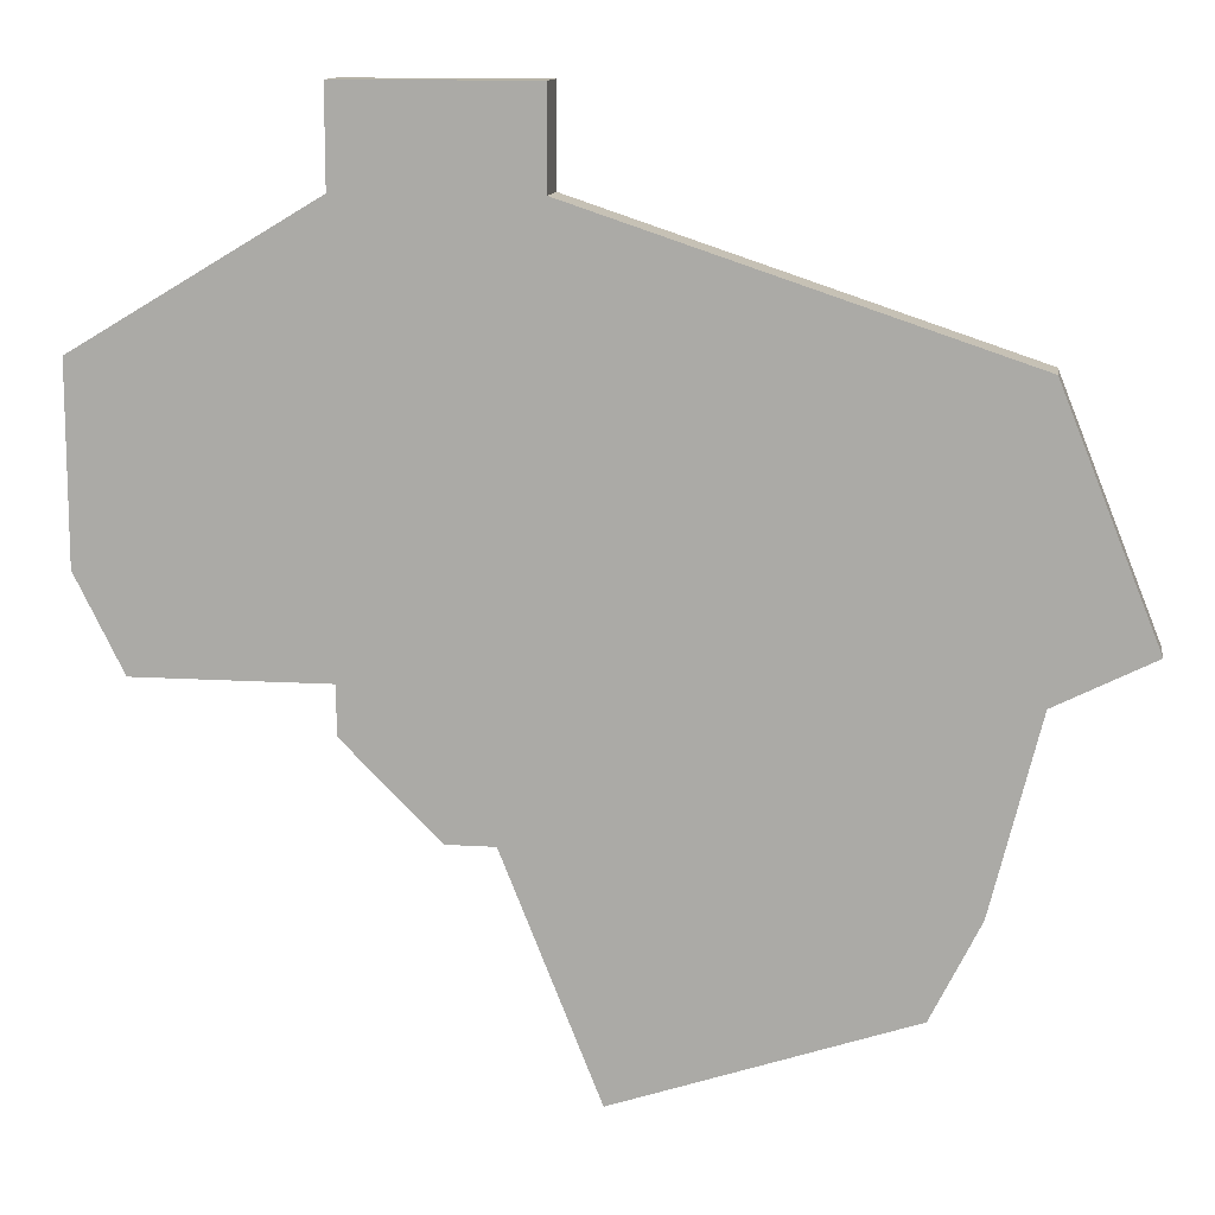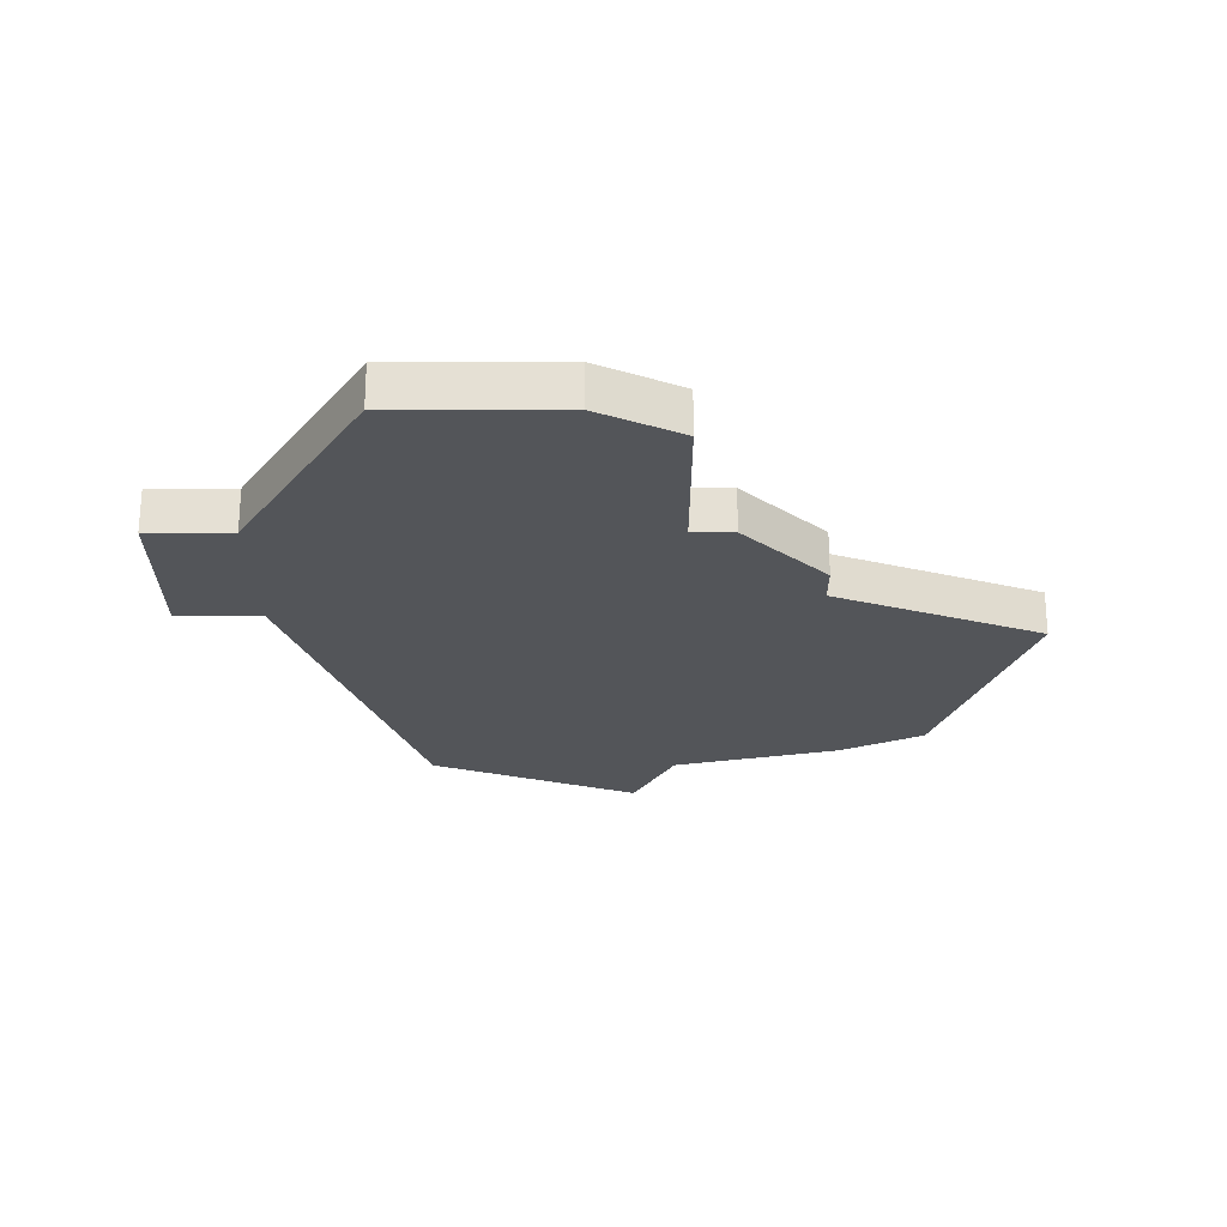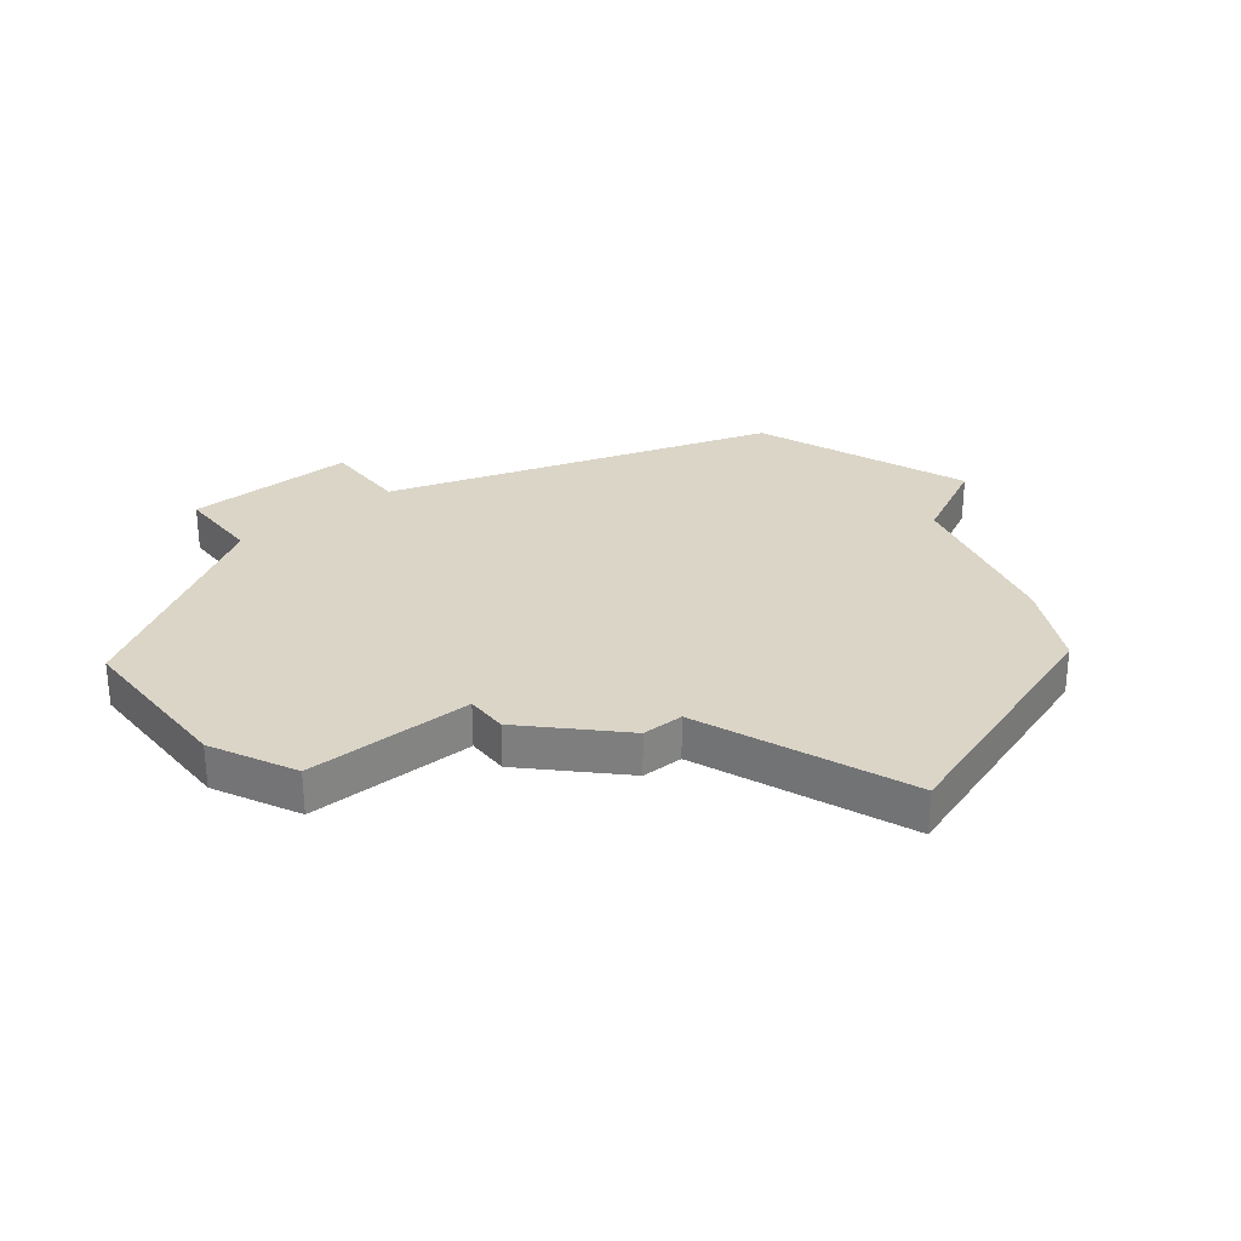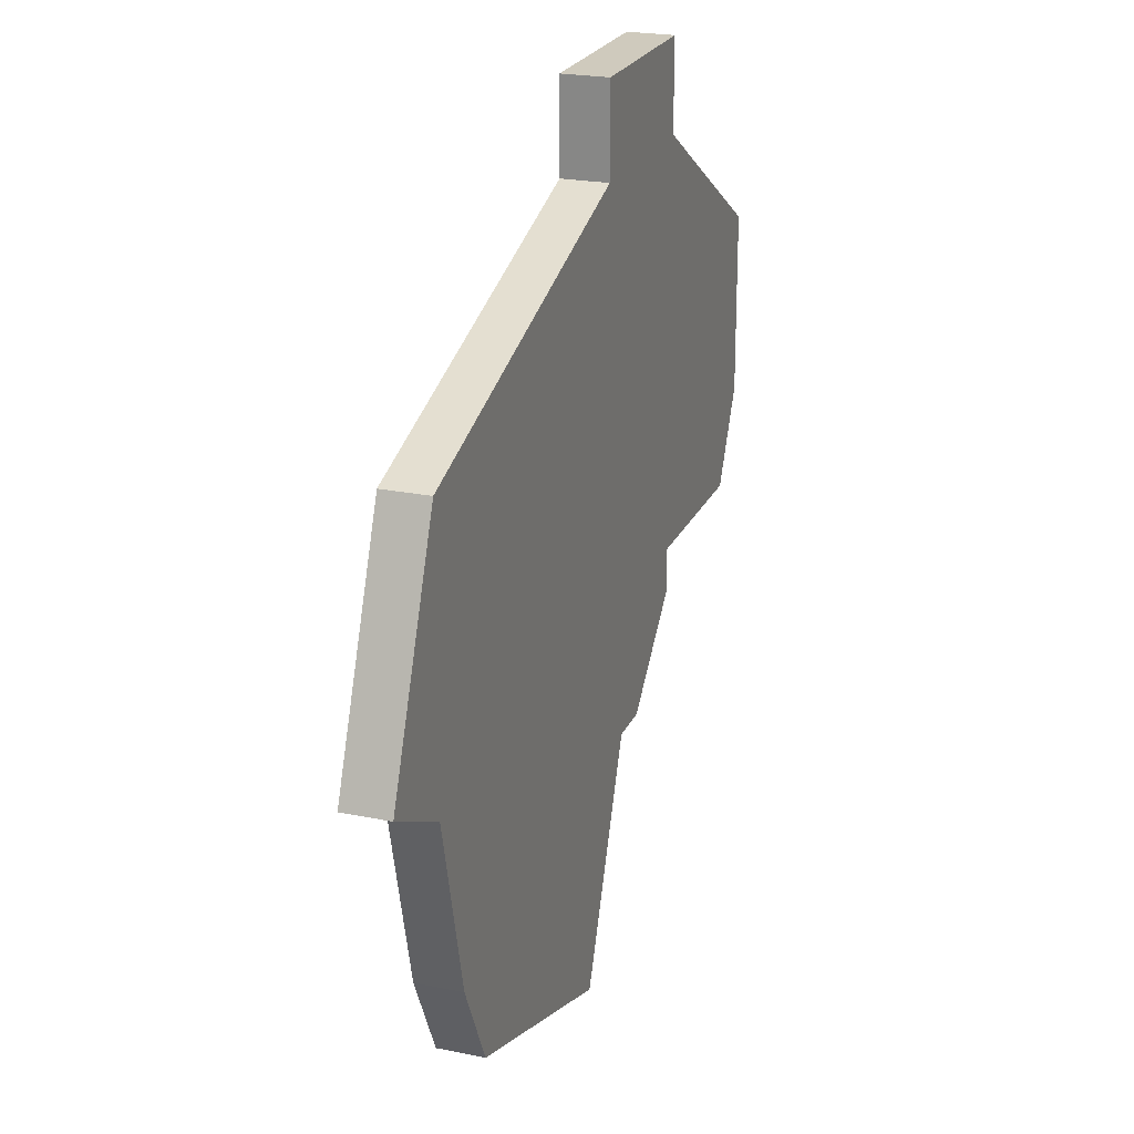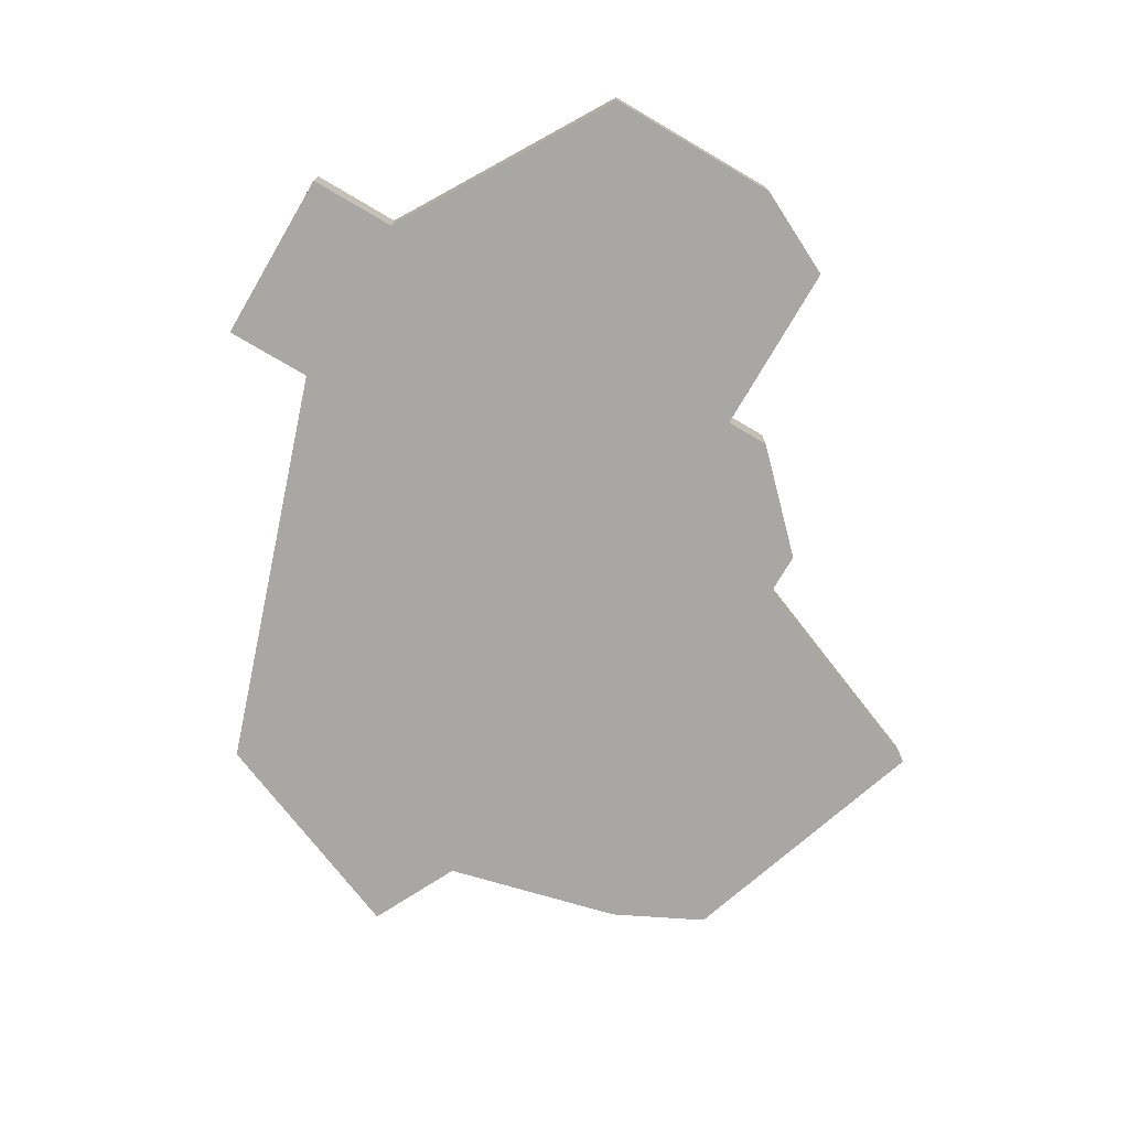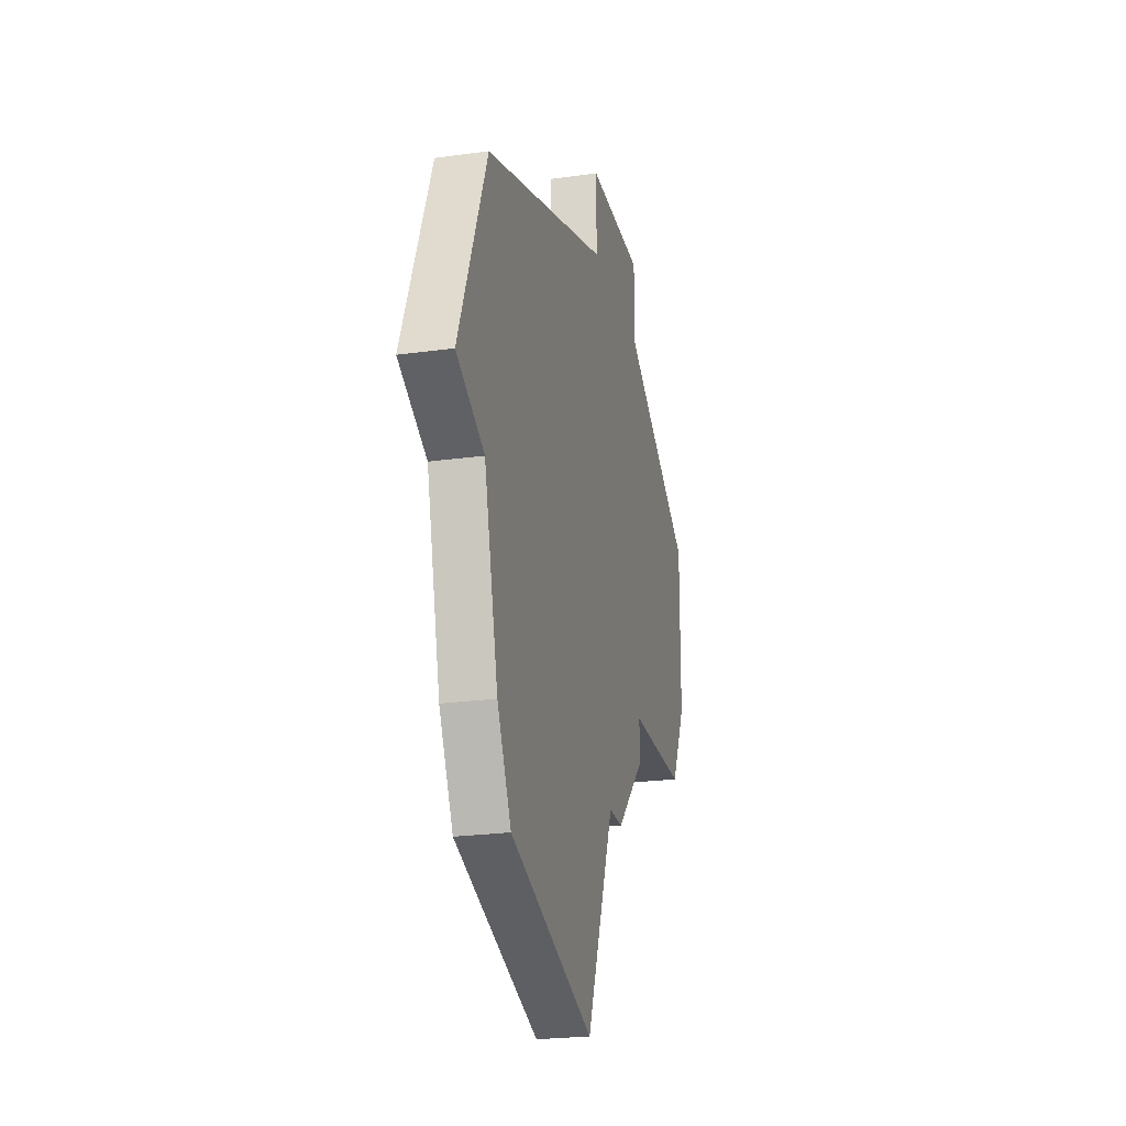
<metadata>
{"format":"obj","ext":"obj","renderer":"f3d","projection":"perspective","resolution":1024,"background":"white","views":[{"elev":12.2,"azim":8.4,"up":"+Y"},{"elev":-24.5,"azim":-89.9,"up":"+Z"},{"elev":29.5,"azim":-38.4,"up":"+Z"},{"elev":22.8,"azim":109.4,"up":"+Y"},{"elev":-74.7,"azim":-120.4,"up":"+Z"},{"elev":-23.7,"azim":103.0,"up":"+Y"}]}
</metadata>
<code>
v 2816 -579 0
v 2812 -579 0
v 2812 -581 0
v 2807 -584 0
v 2807 -588 0
v 2808 -590 0
v 2812 -590 0
v 2812 -591 0
v 2814 -593 0
v 2815 -593 0
v 2817 -598 0
v 2823 -596 0
v 2824 -594 0
v 2825 -590 0
v 2827 -589 0
v 2825 -584 0
v 2816 -581 0
v 2816 -579 1
v 2812 -579 1
v 2812 -581 1
v 2807 -584 1
v 2807 -588 1
v 2808 -590 1
v 2812 -590 1
v 2812 -591 1
v 2814 -593 1
v 2815 -593 1
v 2817 -598 1
v 2823 -596 1
v 2824 -594 1
v 2825 -590 1
v 2827 -589 1
v 2825 -584 1
v 2816 -581 1
f 2 1 17
f 5 4 3
f 7 6 5
f 9 8 7
f 12 11 10
f 14 13 12
f 16 15 14
f 3 2 17
f 7 5 3
f 10 9 7
f 14 12 10
f 17 16 14
f 7 3 17
f 14 10 7
f 7 17 14
f 34 18 19
f 20 21 22
f 22 23 24
f 24 25 26
f 27 28 29
f 29 30 31
f 31 32 33
f 34 19 20
f 20 22 24
f 24 26 27
f 27 29 31
f 31 33 34
f 34 20 24
f 24 27 31
f 31 34 24
f 19 18 2
f 2 18 1
f 20 19 3
f 3 19 2
f 21 20 4
f 4 20 3
f 22 21 5
f 5 21 4
f 23 22 6
f 6 22 5
f 24 23 7
f 7 23 6
f 25 24 8
f 8 24 7
f 26 25 9
f 9 25 8
f 27 26 10
f 10 26 9
f 28 27 11
f 11 27 10
f 29 28 12
f 12 28 11
f 30 29 13
f 13 29 12
f 31 30 14
f 14 30 13
f 32 31 15
f 15 31 14
f 33 32 16
f 16 32 15
f 18 34 1
f 1 34 17
f 34 33 17
f 17 33 16

</code>
